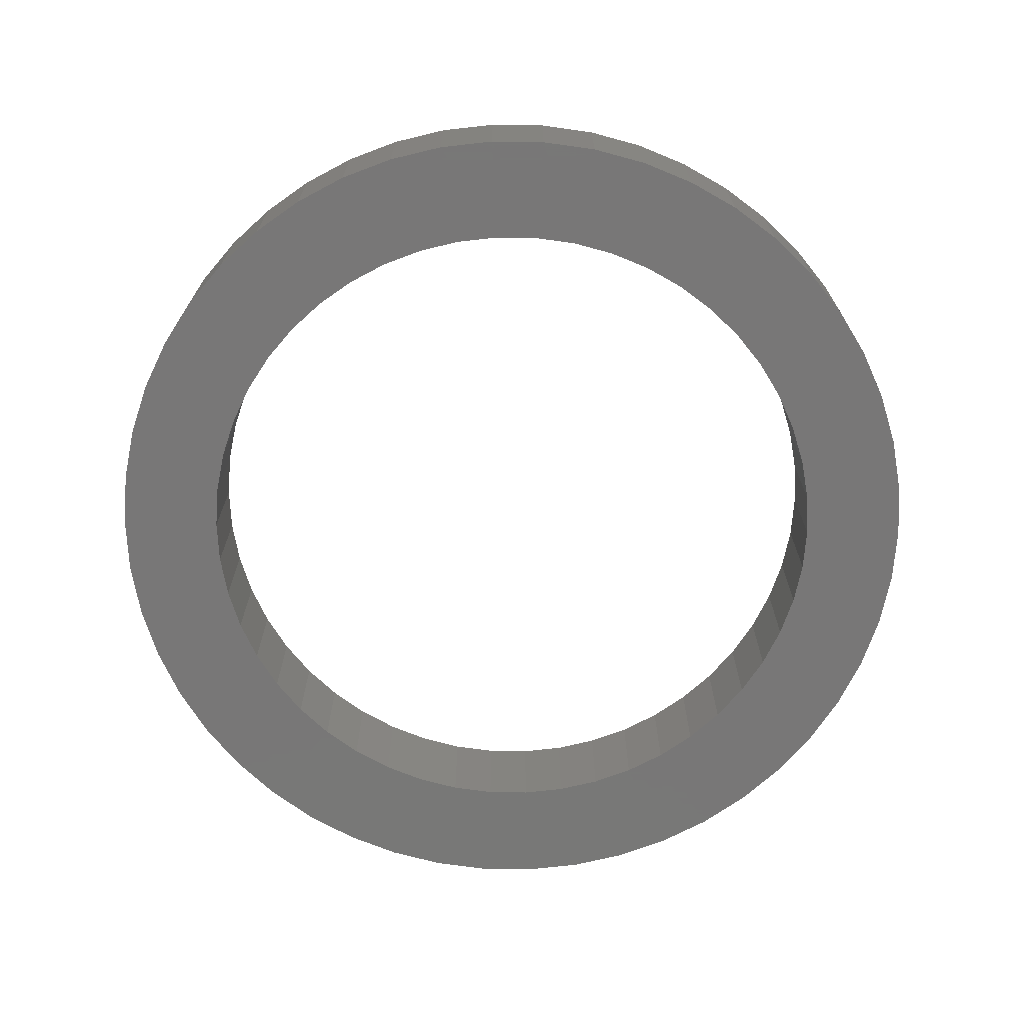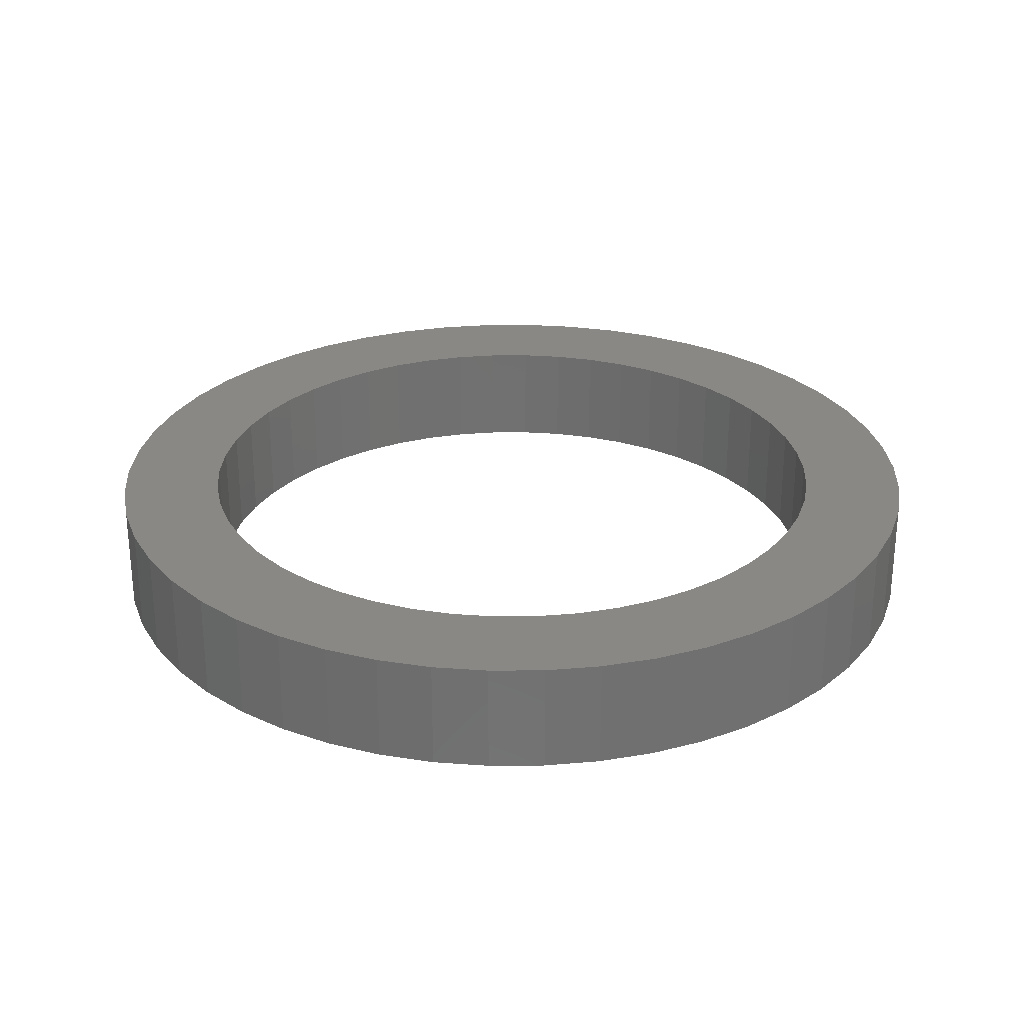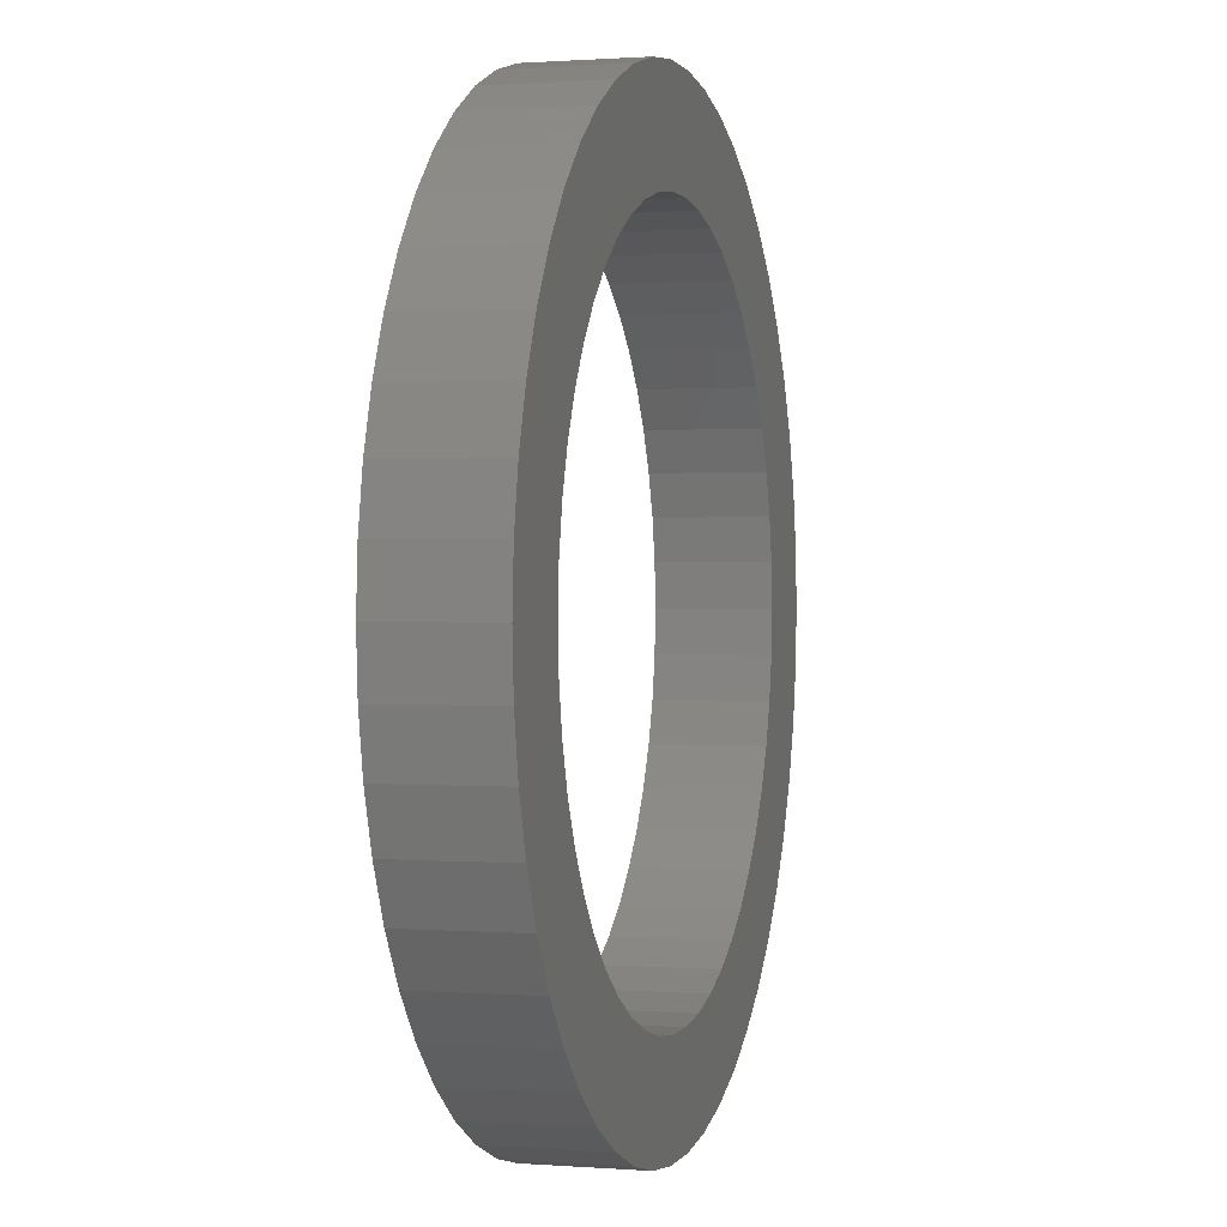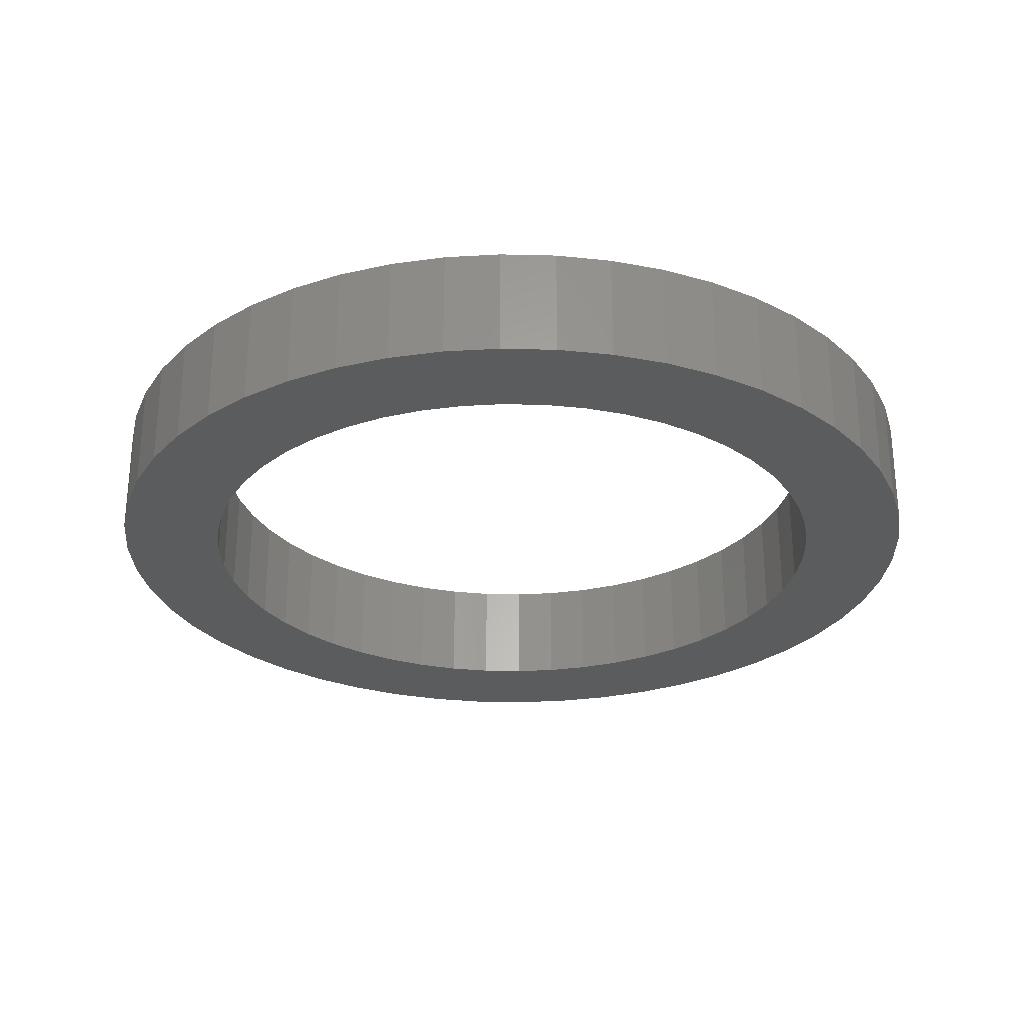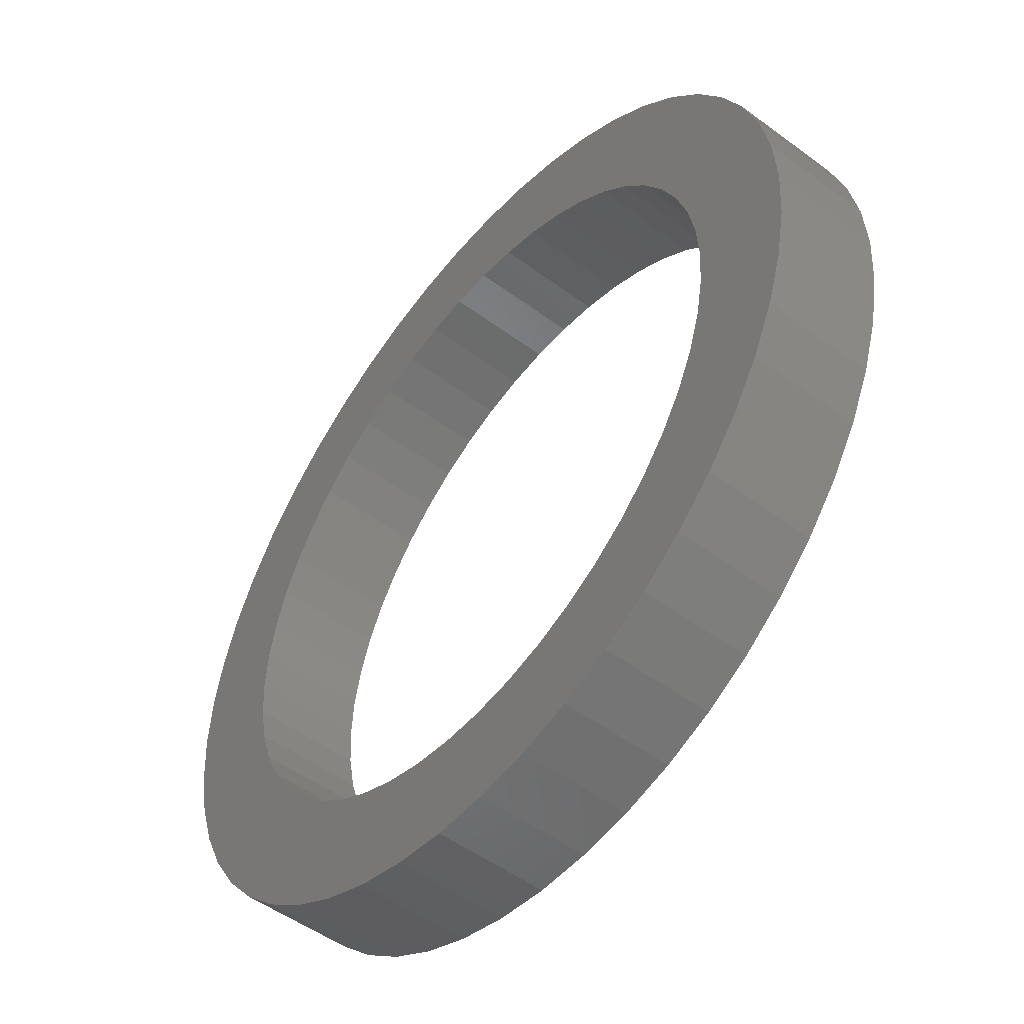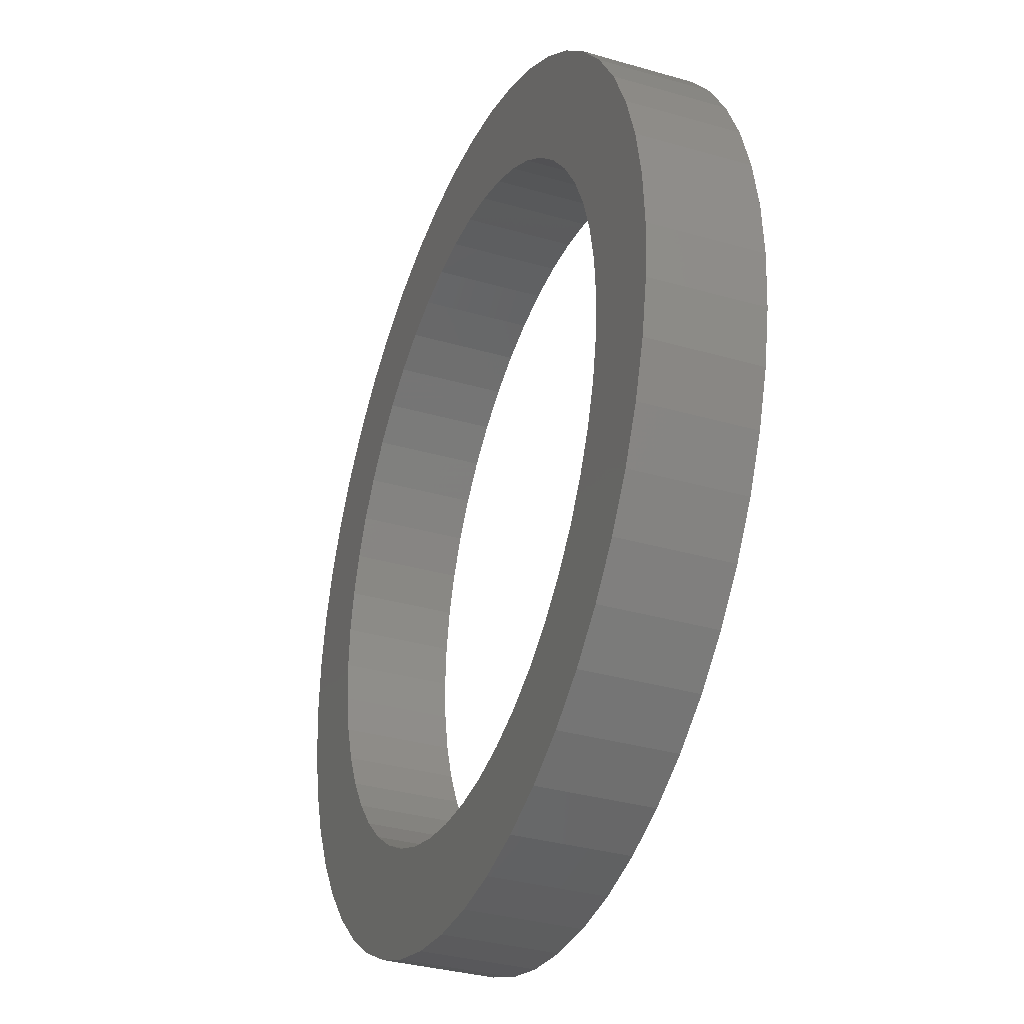
<metadata>
{"format":"stl","ext":"stl","renderer":"f3d","projection":"perspective","resolution":1024,"background":"white","views":[{"elev":-70.2,"azim":-159.2,"up":"+Z"},{"elev":27.3,"azim":-58.2,"up":"+Z"},{"elev":0.8,"azim":-74.2,"up":"+Y"},{"elev":-27.9,"azim":5.1,"up":"+Z"},{"elev":-51.1,"azim":51.2,"up":"+Y"},{"elev":-33.8,"azim":-111.5,"up":"+Y"}]}
</metadata>
<code>
# stl→obj: 200 verts, 400 faces
v 36 0 9
v 35.72 4.512 0
v 35.72 4.512 9
v 36 0 0
v -36 0 0
v -35.72 4.512 9
v -35.72 4.512 0
v -36 0 9
v 2.26 35.93 0
v -2.26 35.93 9
v 2.26 35.93 9
v -2.26 35.93 0
v -2.26 -35.93 0
v 2.26 -35.93 9
v -2.26 -35.93 9
v 2.26 -35.93 0
v 26.24 24.64 0
v 22.95 27.74 9
v 26.24 24.64 9
v 22.95 27.74 0
v -22.95 27.74 0
v -26.24 24.64 9
v -22.95 27.74 9
v -26.24 24.64 0
v -11.12 34.24 0
v -15.33 32.57 9
v -11.12 34.24 9
v -15.33 32.57 0
v 33.47 13.25 9
v 31.55 17.34 0
v 31.55 17.34 9
v 33.47 13.25 0
v 34.87 8.953 0
v 34.87 8.953 9
v 15.33 32.57 0
v 11.12 34.24 9
v 15.33 32.57 9
v 11.12 34.24 0
v 6.746 35.36 9
v 6.746 35.36 0
v 19.29 30.4 0
v 19.29 30.4 9
v -33.47 13.25 0
v -31.55 17.34 9
v -31.55 17.34 0
v -33.47 13.25 9
v -34.87 8.953 0
v -34.87 8.953 9
v -19.29 30.4 9
v -19.29 30.4 0
v -6.746 35.36 9
v -6.746 35.36 0
v 6.746 -35.36 9
v 6.746 -35.36 0
v 29.12 21.16 9
v 29.12 21.16 0
v -29.12 21.16 9
v -29.12 21.16 0
v 27.5 0 9
v 27.28 3.447 9
v 35.72 -4.512 9
v 26.64 6.839 9
v 27.28 -3.447 9
v 25.57 10.12 9
v 34.87 -8.953 9
v 24.1 13.25 9
v 26.64 -6.839 9
v 33.47 -13.25 9
v 22.25 16.16 9
v 20.05 18.82 9
v 17.53 21.19 9
v 14.74 23.22 9
v 11.71 24.88 9
v 8.498 26.15 9
v 5.153 27.01 9
v 1.727 27.45 9
v -1.727 27.45 9
v -5.153 27.01 9
v -8.498 26.15 9
v -11.71 24.88 9
v -14.74 23.22 9
v -17.53 21.19 9
v -20.05 18.82 9
v -22.25 16.16 9
v -24.1 13.25 9
v -25.57 10.12 9
v -26.64 6.839 9
v 25.57 -10.12 9
v 31.55 -17.34 9
v 24.1 -13.25 9
v 29.12 -21.16 9
v 22.25 -16.16 9
v 26.24 -24.64 9
v 20.05 -18.82 9
v 22.95 -27.74 9
v 17.53 -21.19 9
v 19.29 -30.4 9
v 14.74 -23.22 9
v 15.33 -32.57 9
v 11.71 -24.88 9
v 11.12 -34.24 9
v 8.498 -26.15 9
v 5.153 -27.01 9
v 1.727 -27.45 9
v -1.727 -27.45 9
v -5.153 -27.01 9
v -6.746 -35.36 9
v -8.498 -26.15 9
v -11.12 -34.24 9
v -11.71 -24.88 9
v -15.33 -32.57 9
v -14.74 -23.22 9
v -19.29 -30.4 9
v -17.53 -21.19 9
v -22.95 -27.74 9
v -20.05 -18.82 9
v -26.24 -24.64 9
v -22.25 -16.16 9
v -29.12 -21.16 9
v -24.1 -13.25 9
v -31.55 -17.34 9
v -25.57 -10.12 9
v -33.47 -13.25 9
v -26.64 -6.839 9
v -34.87 -8.953 9
v -27.28 -3.447 9
v -35.72 -4.512 9
v -27.5 0 9
v -27.28 3.447 9
v 35.72 -4.512 0
v -26.24 -24.64 0
v -22.95 -27.74 0
v -31.55 -17.34 0
v -33.47 -13.25 0
v -29.12 -21.16 0
v 27.5 0 0
v 27.28 -3.447 0
v 34.87 -8.953 0
v 26.64 -6.839 0
v 33.47 -13.25 0
v 27.28 3.447 0
v 25.57 -10.12 0
v 31.55 -17.34 0
v 24.1 -13.25 0
v 29.12 -21.16 0
v 26.64 6.839 0
v 22.25 -16.16 0
v 26.24 -24.64 0
v 20.05 -18.82 0
v 22.95 -27.74 0
v 17.53 -21.19 0
v 19.29 -30.4 0
v 14.74 -23.22 0
v 15.33 -32.57 0
v 11.71 -24.88 0
v 11.12 -34.24 0
v 8.498 -26.15 0
v 5.153 -27.01 0
v 1.727 -27.45 0
v -1.727 -27.45 0
v -5.153 -27.01 0
v -6.746 -35.36 0
v -8.498 -26.15 0
v -11.12 -34.24 0
v -11.71 -24.88 0
v -15.33 -32.57 0
v -14.74 -23.22 0
v -19.29 -30.4 0
v -17.53 -21.19 0
v -20.05 -18.82 0
v -22.25 -16.16 0
v -24.1 -13.25 0
v -25.57 -10.12 0
v -26.64 -6.839 0
v 25.57 10.12 0
v 24.1 13.25 0
v 22.25 16.16 0
v 20.05 18.82 0
v 17.53 21.19 0
v 14.74 23.22 0
v 11.71 24.88 0
v 8.498 26.15 0
v 5.153 27.01 0
v 1.727 27.45 0
v -1.727 27.45 0
v -5.153 27.01 0
v -8.498 26.15 0
v -11.71 24.88 0
v -14.74 23.22 0
v -17.53 21.19 0
v -20.05 18.82 0
v -22.25 16.16 0
v -24.1 13.25 0
v -25.57 10.12 0
v -26.64 6.839 0
v -27.28 3.447 0
v -27.5 0 0
v -34.87 -8.953 0
v -27.28 -3.447 0
v -35.72 -4.512 0
f 1 2 3
f 2 1 4
f 5 6 7
f 6 5 8
f 9 10 11
f 10 9 12
f 13 14 15
f 14 13 16
f 17 18 19
f 18 17 20
f 21 22 23
f 22 21 24
f 25 26 27
f 26 25 28
f 29 30 31
f 30 29 32
f 3 33 34
f 33 3 2
f 35 36 37
f 36 35 38
f 38 39 36
f 39 38 40
f 41 37 42
f 37 41 35
f 43 44 45
f 44 43 46
f 47 46 43
f 46 47 48
f 28 49 26
f 49 28 50
f 12 51 10
f 51 12 52
f 16 53 14
f 53 16 54
f 34 32 29
f 32 34 33
f 55 17 19
f 17 55 56
f 31 56 55
f 56 31 30
f 40 11 39
f 11 40 9
f 20 42 18
f 42 20 41
f 45 57 58
f 57 45 44
f 58 22 24
f 22 58 57
f 7 48 47
f 48 7 6
f 59 1 3
f 60 3 34
f 1 59 61
f 62 34 29
f 63 61 59
f 64 29 31
f 61 63 65
f 66 31 55
f 67 65 63
f 65 67 68
f 3 60 59
f 34 62 60
f 69 55 19
f 29 64 62
f 31 66 64
f 70 19 18
f 55 69 66
f 19 70 69
f 71 18 42
f 18 71 70
f 72 42 37
f 42 72 71
f 37 73 72
f 36 73 37
f 36 74 73
f 39 74 36
f 39 75 74
f 11 75 39
f 11 76 75
f 11 77 76
f 10 77 11
f 10 78 77
f 51 78 10
f 51 79 78
f 27 79 51
f 27 80 79
f 26 80 27
f 80 26 81
f 49 81 26
f 81 49 82
f 23 82 49
f 82 23 83
f 22 83 23
f 83 22 84
f 57 84 22
f 84 57 85
f 44 85 57
f 85 44 86
f 46 86 44
f 86 46 87
f 88 68 67
f 68 88 89
f 90 89 88
f 89 90 91
f 92 91 90
f 91 92 93
f 94 93 92
f 93 94 95
f 96 95 94
f 95 96 97
f 98 97 96
f 97 98 99
f 100 99 98
f 100 101 99
f 102 101 100
f 102 53 101
f 103 53 102
f 103 14 53
f 104 14 103
f 105 14 104
f 105 15 14
f 106 15 105
f 106 107 15
f 108 107 106
f 108 109 107
f 110 109 108
f 111 110 112
f 110 111 109
f 113 112 114
f 112 113 111
f 115 114 116
f 117 116 118
f 114 115 113
f 119 118 120
f 121 120 122
f 116 117 115
f 123 122 124
f 125 124 126
f 127 126 128
f 48 87 46
f 118 119 117
f 87 48 129
f 120 121 119
f 6 129 48
f 122 123 121
f 129 6 128
f 124 125 123
f 8 128 6
f 126 127 125
f 128 8 127
f 50 23 49
f 23 50 21
f 52 27 51
f 27 52 25
f 61 4 1
f 4 61 130
f 131 115 117
f 115 131 132
f 133 123 134
f 123 133 121
f 135 121 133
f 121 135 119
f 136 4 130
f 137 130 138
f 4 136 2
f 139 138 140
f 141 2 136
f 142 140 143
f 2 141 33
f 144 143 145
f 146 33 141
f 33 146 32
f 130 137 136
f 138 139 137
f 147 145 148
f 140 142 139
f 143 144 142
f 149 148 150
f 145 147 144
f 148 149 147
f 151 150 152
f 150 151 149
f 153 152 154
f 152 153 151
f 154 155 153
f 156 155 154
f 156 157 155
f 54 157 156
f 54 158 157
f 16 158 54
f 16 159 158
f 16 160 159
f 13 160 16
f 13 161 160
f 162 161 13
f 162 163 161
f 164 163 162
f 164 165 163
f 166 165 164
f 165 166 167
f 168 167 166
f 167 168 169
f 132 169 168
f 169 132 170
f 131 170 132
f 170 131 171
f 135 171 131
f 171 135 172
f 133 172 135
f 172 133 173
f 134 173 133
f 173 134 174
f 175 32 146
f 32 175 30
f 176 30 175
f 30 176 56
f 177 56 176
f 56 177 17
f 178 17 177
f 17 178 20
f 179 20 178
f 20 179 41
f 180 41 179
f 41 180 35
f 181 35 180
f 181 38 35
f 182 38 181
f 182 40 38
f 183 40 182
f 183 9 40
f 184 9 183
f 185 9 184
f 185 12 9
f 186 12 185
f 186 52 12
f 187 52 186
f 187 25 52
f 188 25 187
f 28 188 189
f 188 28 25
f 50 189 190
f 189 50 28
f 21 190 191
f 24 191 192
f 190 21 50
f 58 192 193
f 45 193 194
f 191 24 21
f 43 194 195
f 47 195 196
f 7 196 197
f 198 174 134
f 192 58 24
f 174 198 199
f 193 45 58
f 200 199 198
f 194 43 45
f 199 200 197
f 195 47 43
f 5 197 200
f 196 7 47
f 197 5 7
f 154 97 99
f 97 154 152
f 89 140 68
f 140 89 143
f 68 138 65
f 138 68 140
f 131 119 135
f 119 131 117
f 134 125 198
f 125 134 123
f 156 99 101
f 99 156 154
f 54 101 53
f 101 54 156
f 152 95 97
f 95 152 150
f 65 130 61
f 130 65 138
f 162 15 107
f 15 162 13
f 166 109 111
f 109 166 164
f 168 111 113
f 111 168 166
f 198 127 200
f 127 198 125
f 200 8 5
f 8 200 127
f 91 143 89
f 143 91 145
f 93 145 91
f 145 93 148
f 150 93 95
f 93 150 148
f 164 107 109
f 107 164 162
f 132 113 115
f 113 132 168
f 136 60 141
f 60 136 59
f 128 196 129
f 196 128 197
f 185 76 77
f 76 185 184
f 179 70 71
f 70 179 178
f 191 82 83
f 82 191 190
f 188 79 80
f 79 188 187
f 175 66 176
f 66 175 64
f 141 62 146
f 62 141 60
f 176 69 177
f 69 176 66
f 182 73 74
f 73 182 181
f 180 71 72
f 71 180 179
f 86 193 85
f 193 86 194
f 85 192 84
f 192 85 193
f 87 194 86
f 194 87 195
f 190 81 82
f 81 190 189
f 186 77 78
f 77 186 185
f 137 59 136
f 59 137 63
f 161 108 106
f 108 161 163
f 120 173 122
f 173 120 172
f 158 104 103
f 104 158 159
f 146 64 175
f 64 146 62
f 177 70 178
f 70 177 69
f 183 74 75
f 74 183 182
f 184 75 76
f 75 184 183
f 181 72 73
f 72 181 180
f 84 191 83
f 191 84 192
f 129 195 87
f 195 129 196
f 189 80 81
f 80 189 188
f 187 78 79
f 78 187 186
f 147 90 144
f 90 147 92
f 139 63 137
f 63 139 67
f 118 172 120
f 172 118 171
f 122 174 124
f 174 122 173
f 155 102 100
f 102 155 157
f 157 103 102
f 103 157 158
f 149 96 94
f 96 149 151
f 144 88 142
f 88 144 90
f 142 67 139
f 67 142 88
f 159 105 104
f 105 159 160
f 163 110 108
f 110 163 165
f 116 171 118
f 171 116 170
f 126 197 128
f 197 126 199
f 124 199 126
f 199 124 174
f 153 100 98
f 100 153 155
f 160 106 105
f 106 160 161
f 167 114 112
f 114 167 169
f 169 116 114
f 116 169 170
f 151 98 96
f 98 151 153
f 149 92 147
f 92 149 94
f 165 112 110
f 112 165 167

</code>
